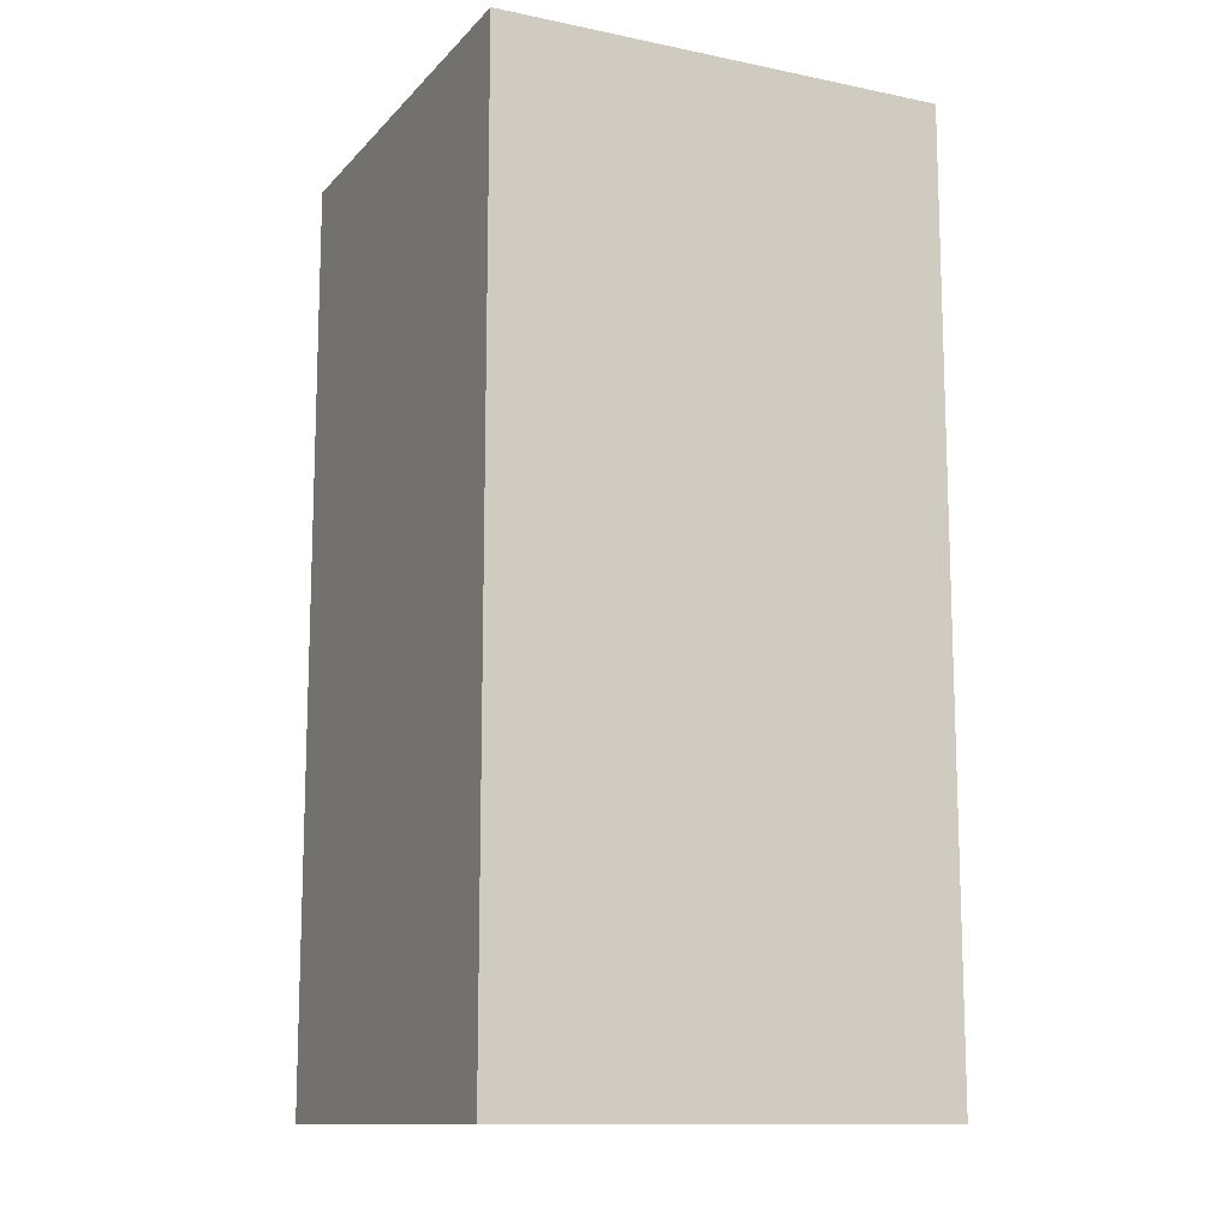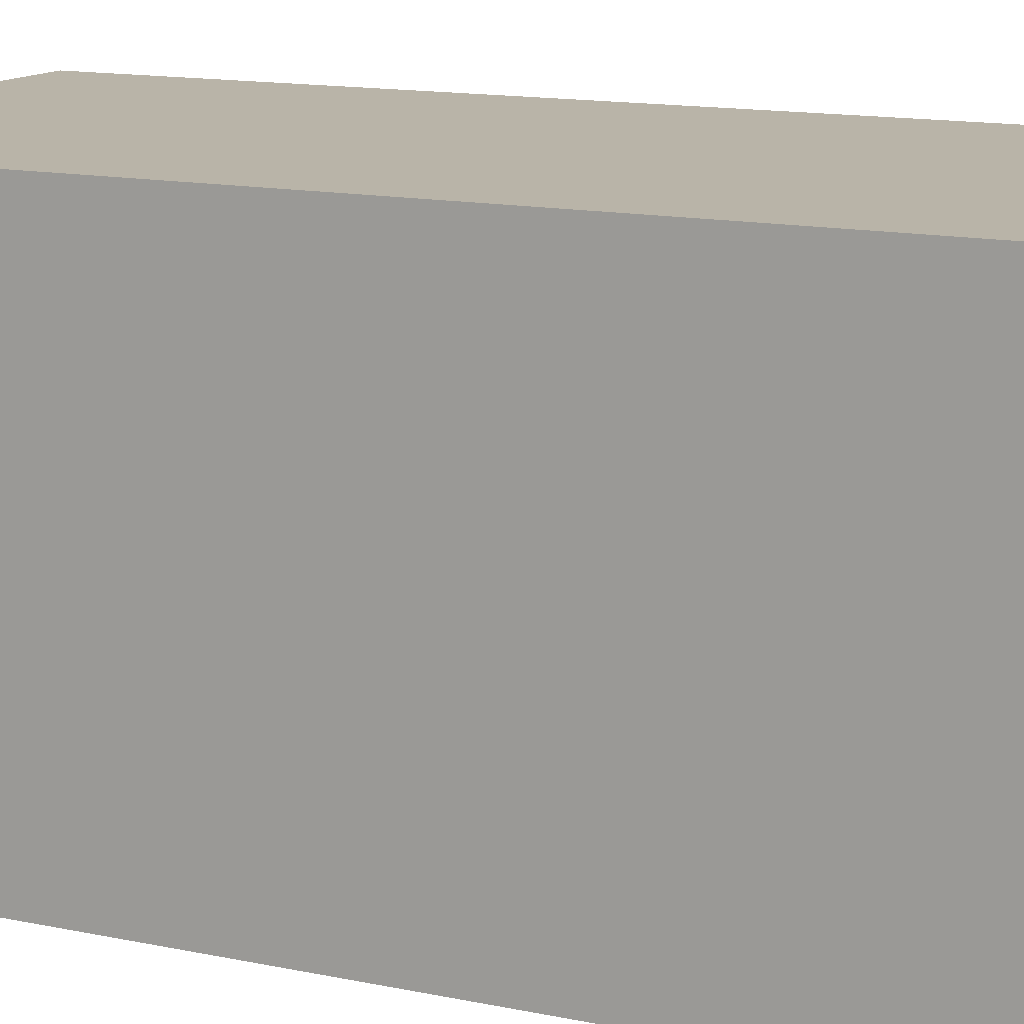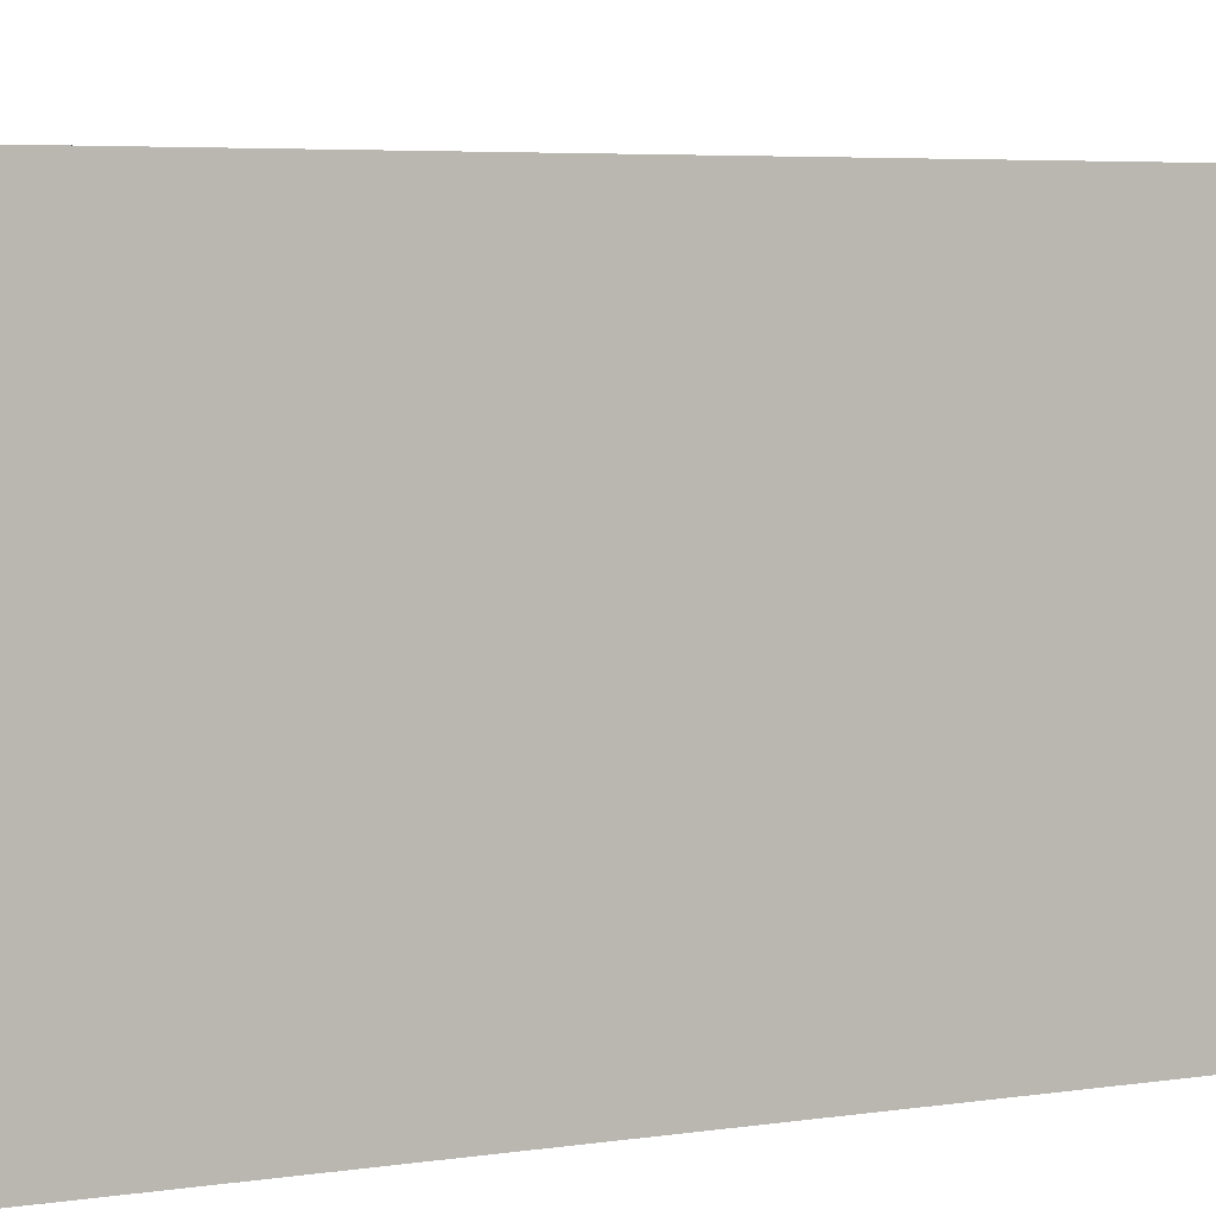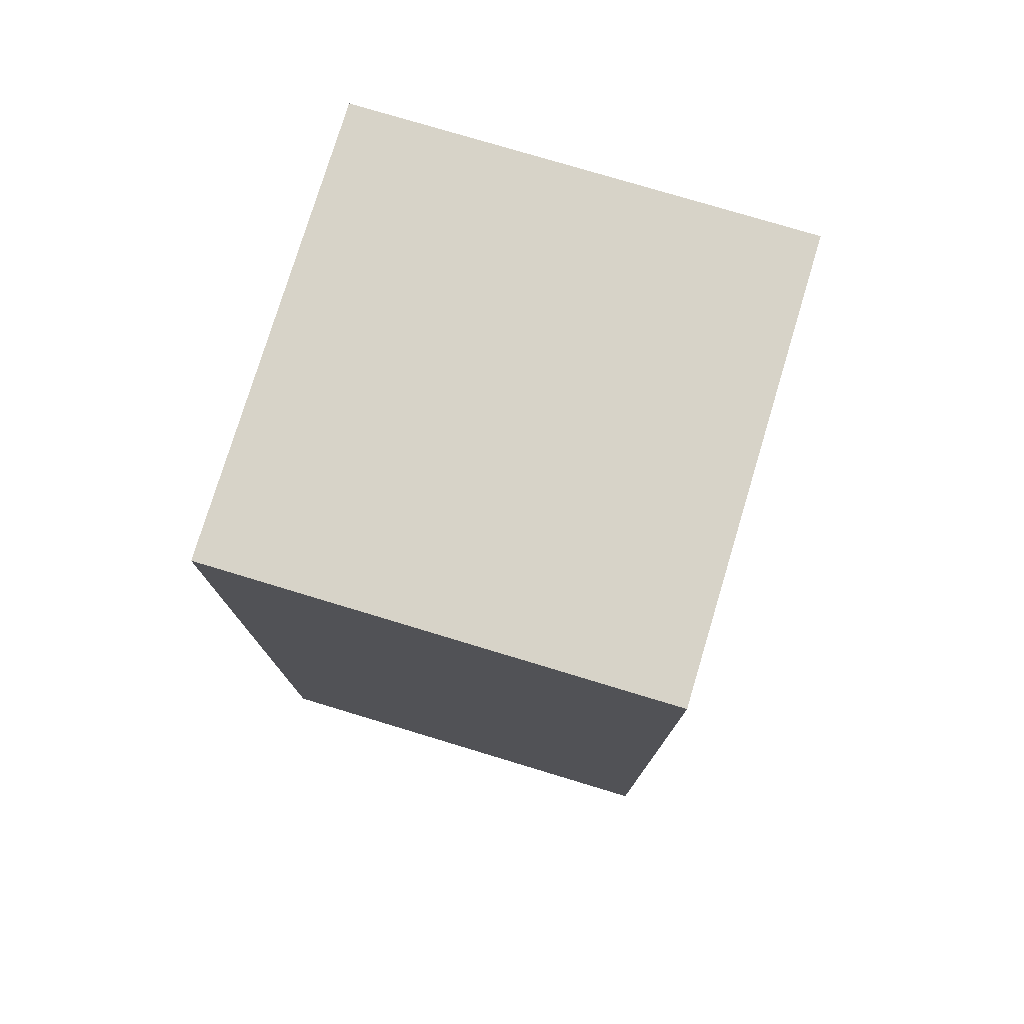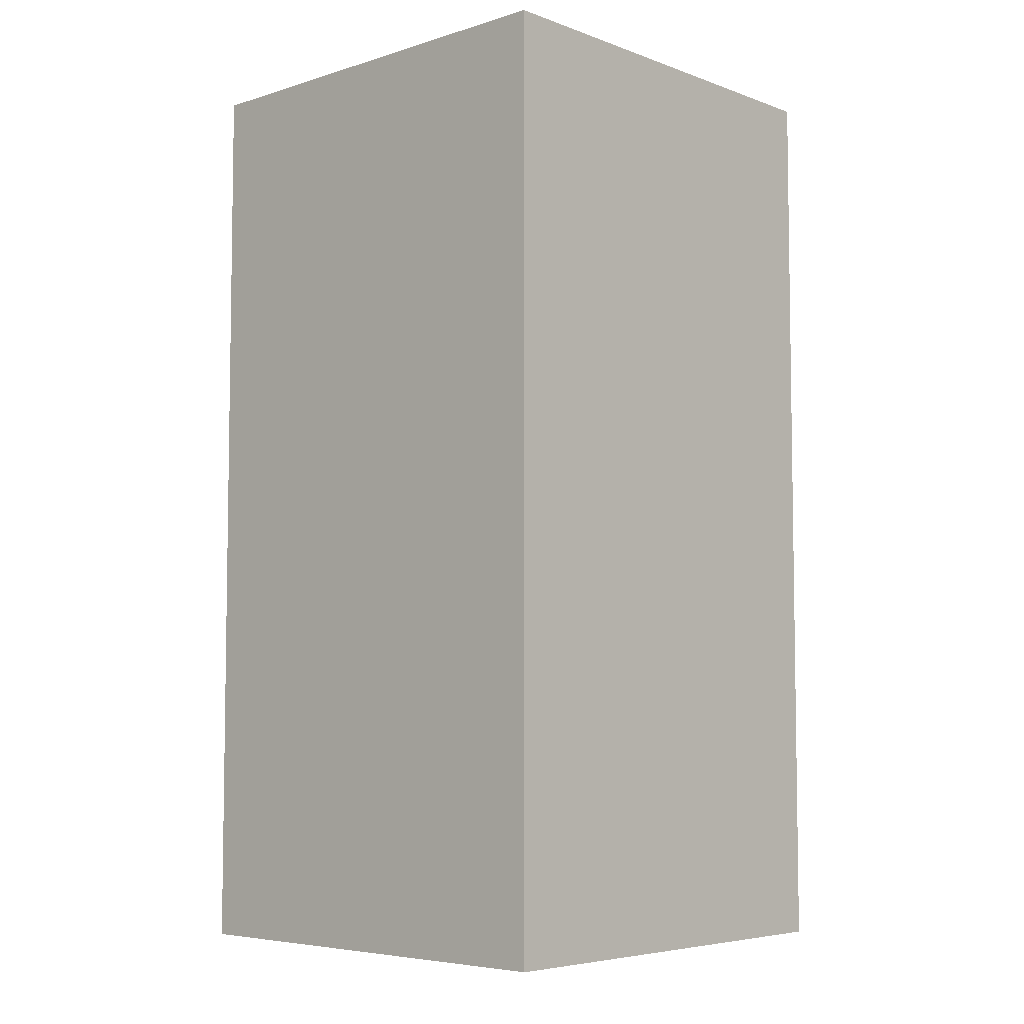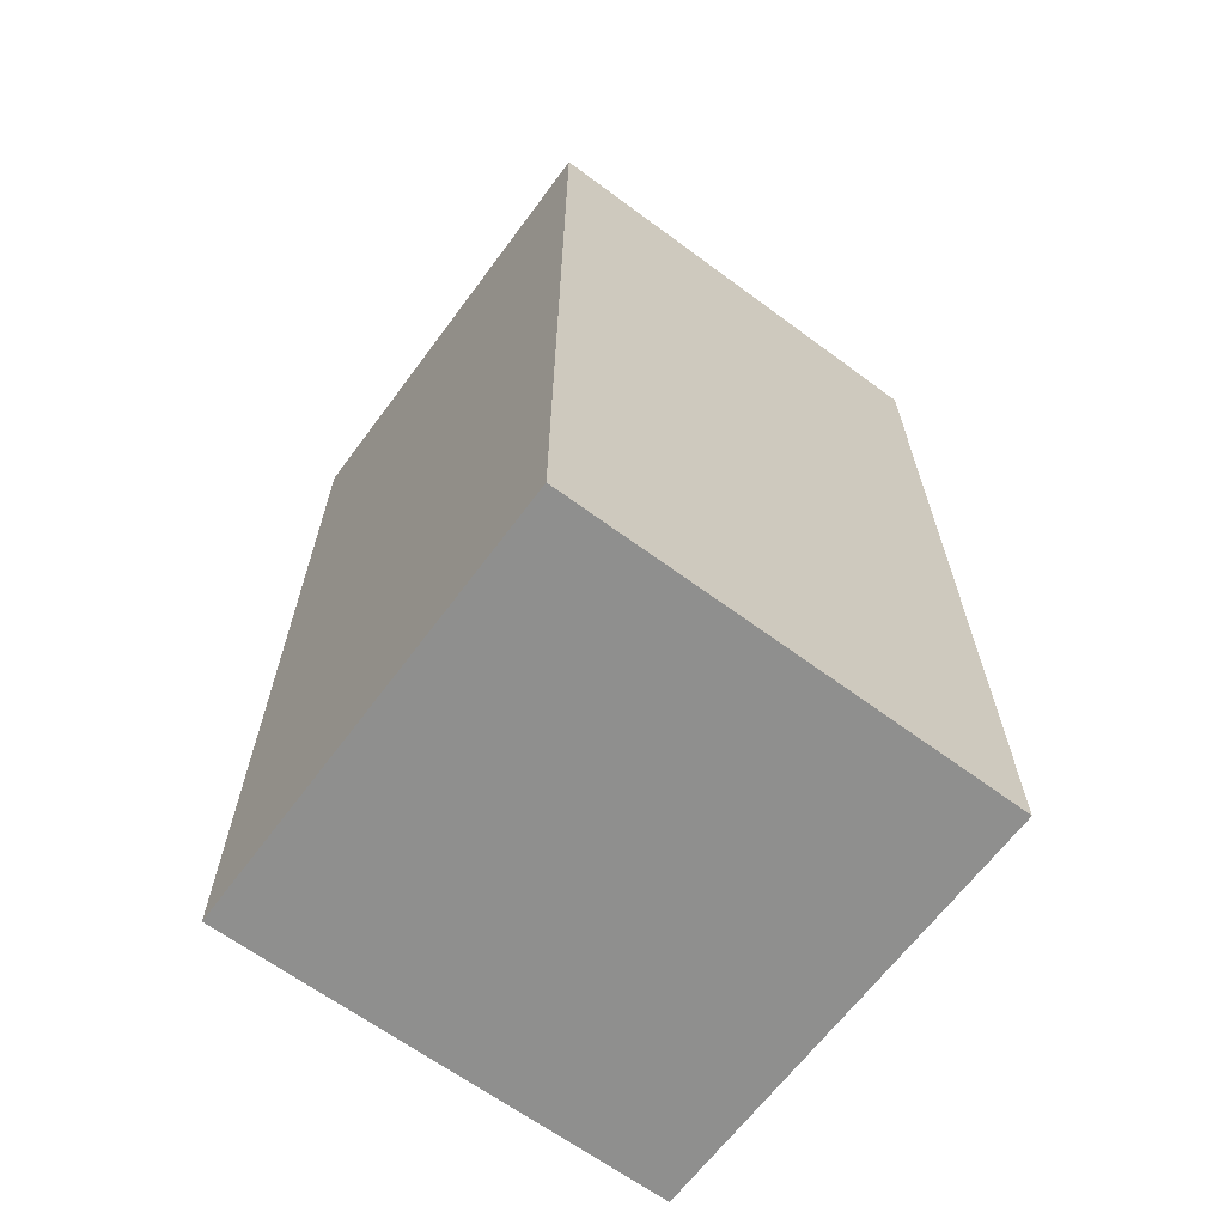
<metadata>
{"format":"obj","ext":"obj","renderer":"f3d","projection":"perspective","resolution":1024,"background":"white","views":[{"elev":-12.3,"azim":154.5,"up":"+Z"},{"elev":13.2,"azim":-63.9,"up":"+Y"},{"elev":4.5,"azim":61.7,"up":"+Y"},{"elev":77.1,"azim":16.8,"up":"+Z"},{"elev":-5.7,"azim":-137.1,"up":"+Z"},{"elev":-65.3,"azim":53.4,"up":"+Z"}]}
</metadata>
<code>
o cube
v 0.01286 0.01286 0.02664
v 0.01286 -0.01286 0.02664
v 0.01286 0.01286 -0.02664
v 0.01286 -0.01286 -0.02664
v -0.01286 0.01286 -0.02664
v -0.01286 -0.01286 -0.02664
v -0.01286 0.01286 0.02664
v -0.01286 -0.01286 0.02664
f 1 2 3
f 2 4 3
f 5 6 7
f 6 8 7
f 5 7 3
f 7 1 3
f 8 6 2
f 6 4 2
f 7 8 1
f 8 2 1
f 3 4 5
f 4 6 5

</code>
